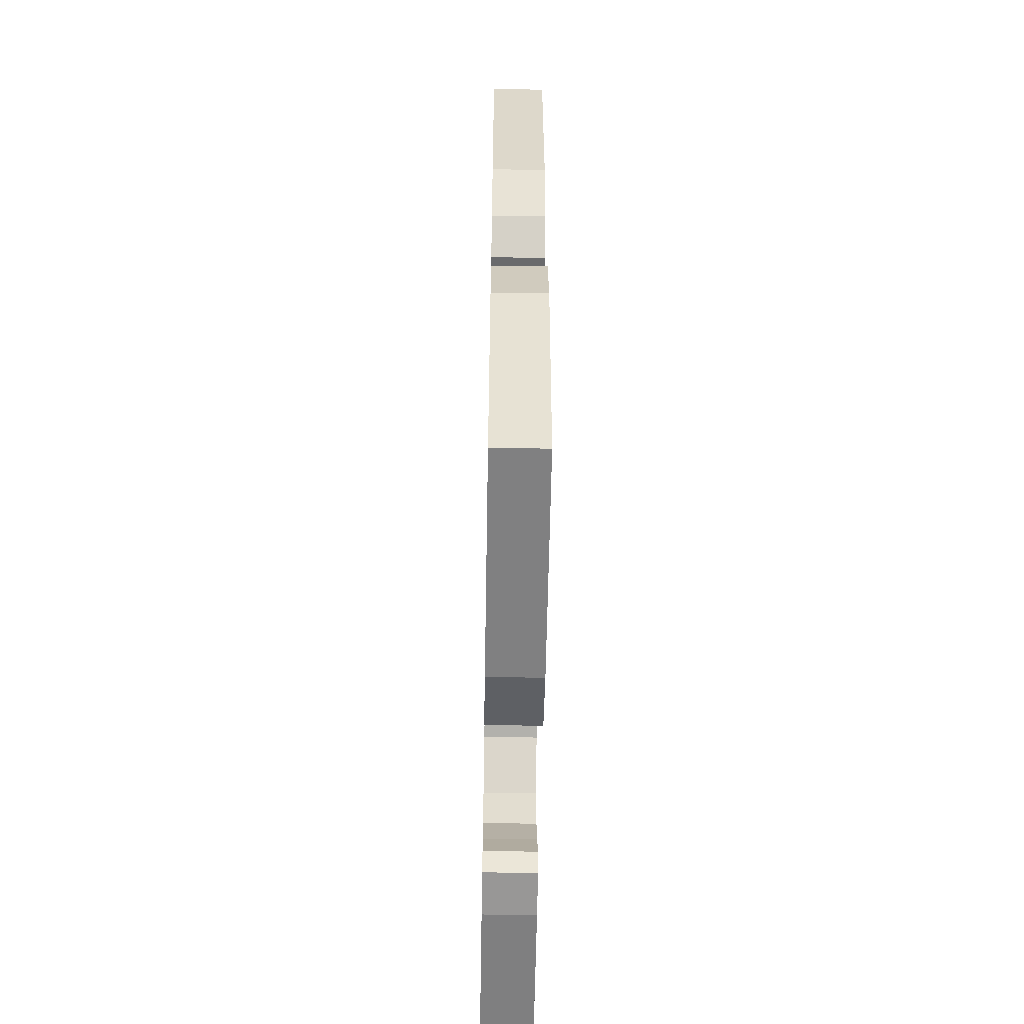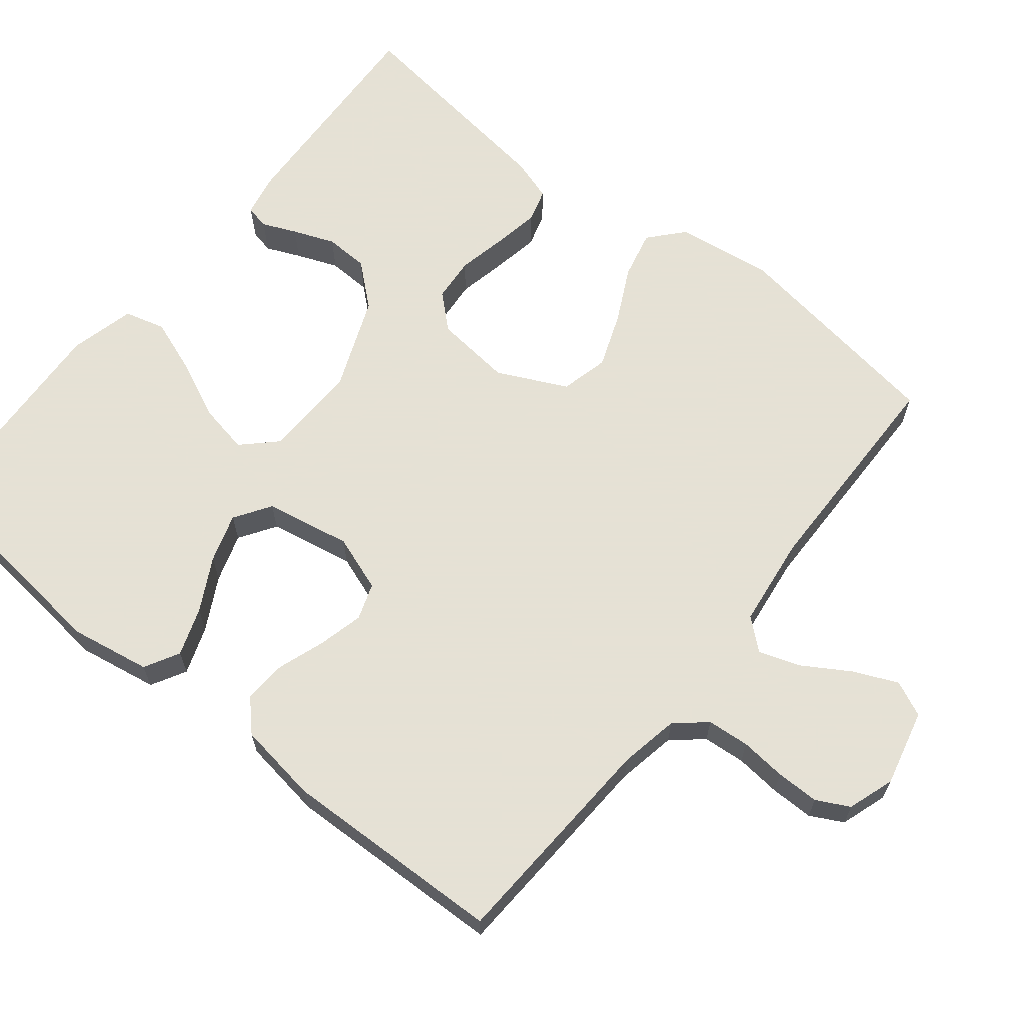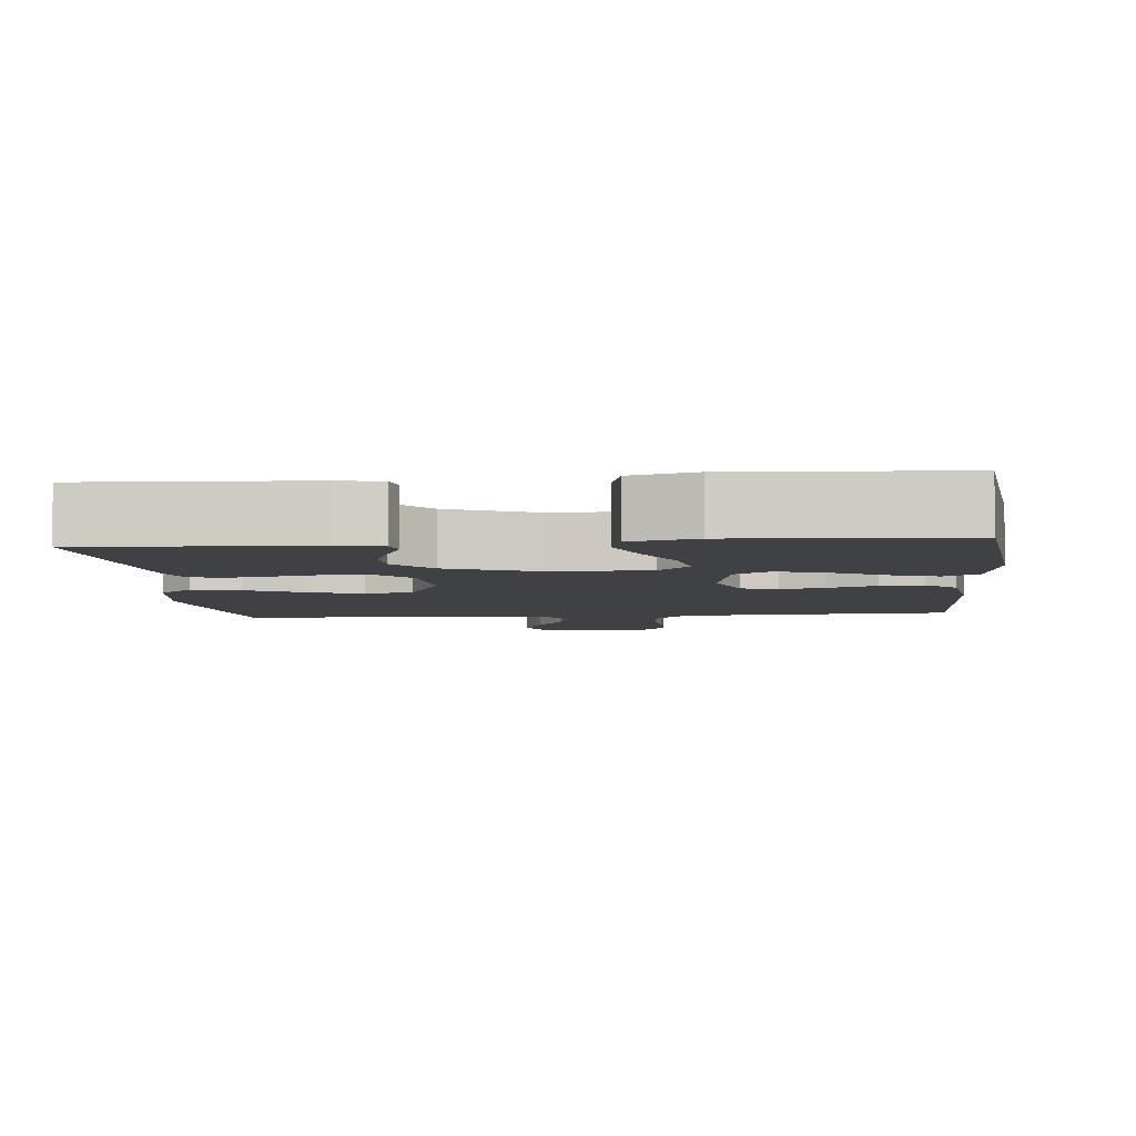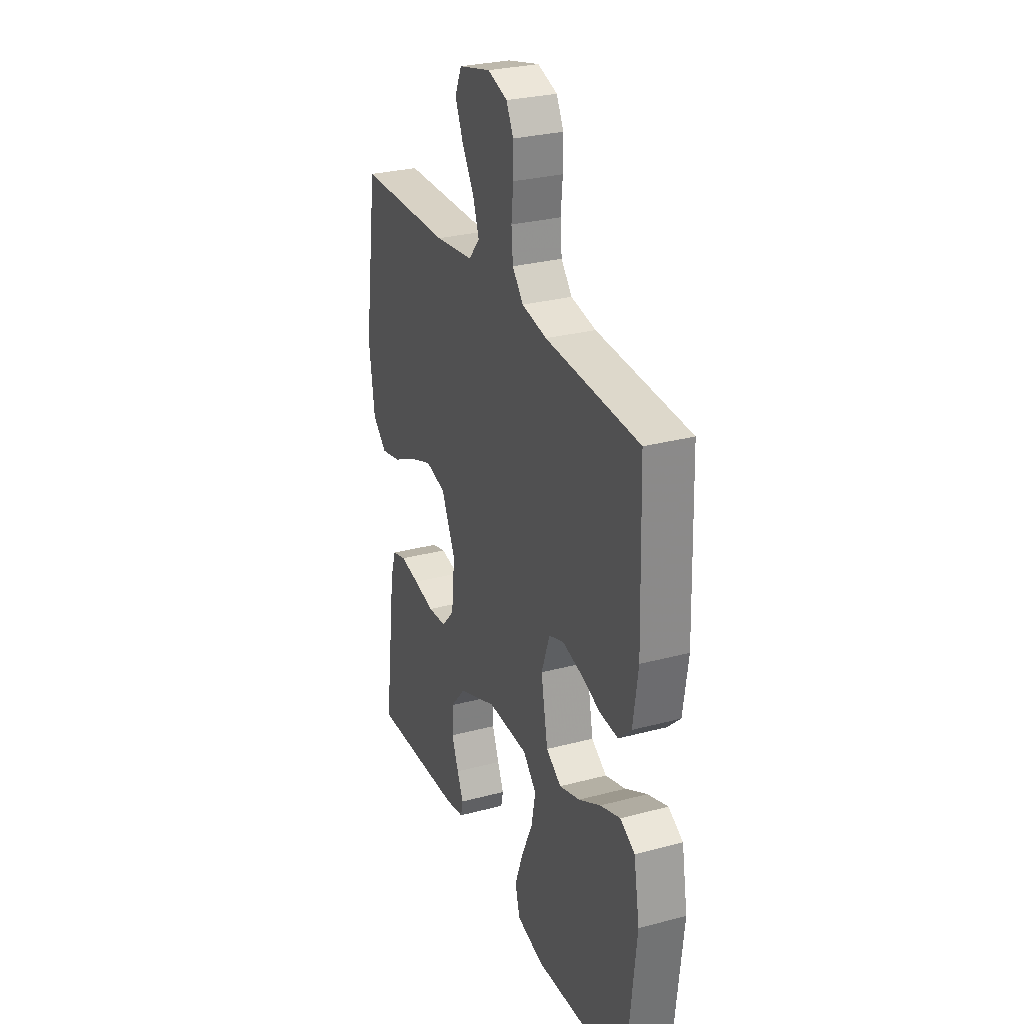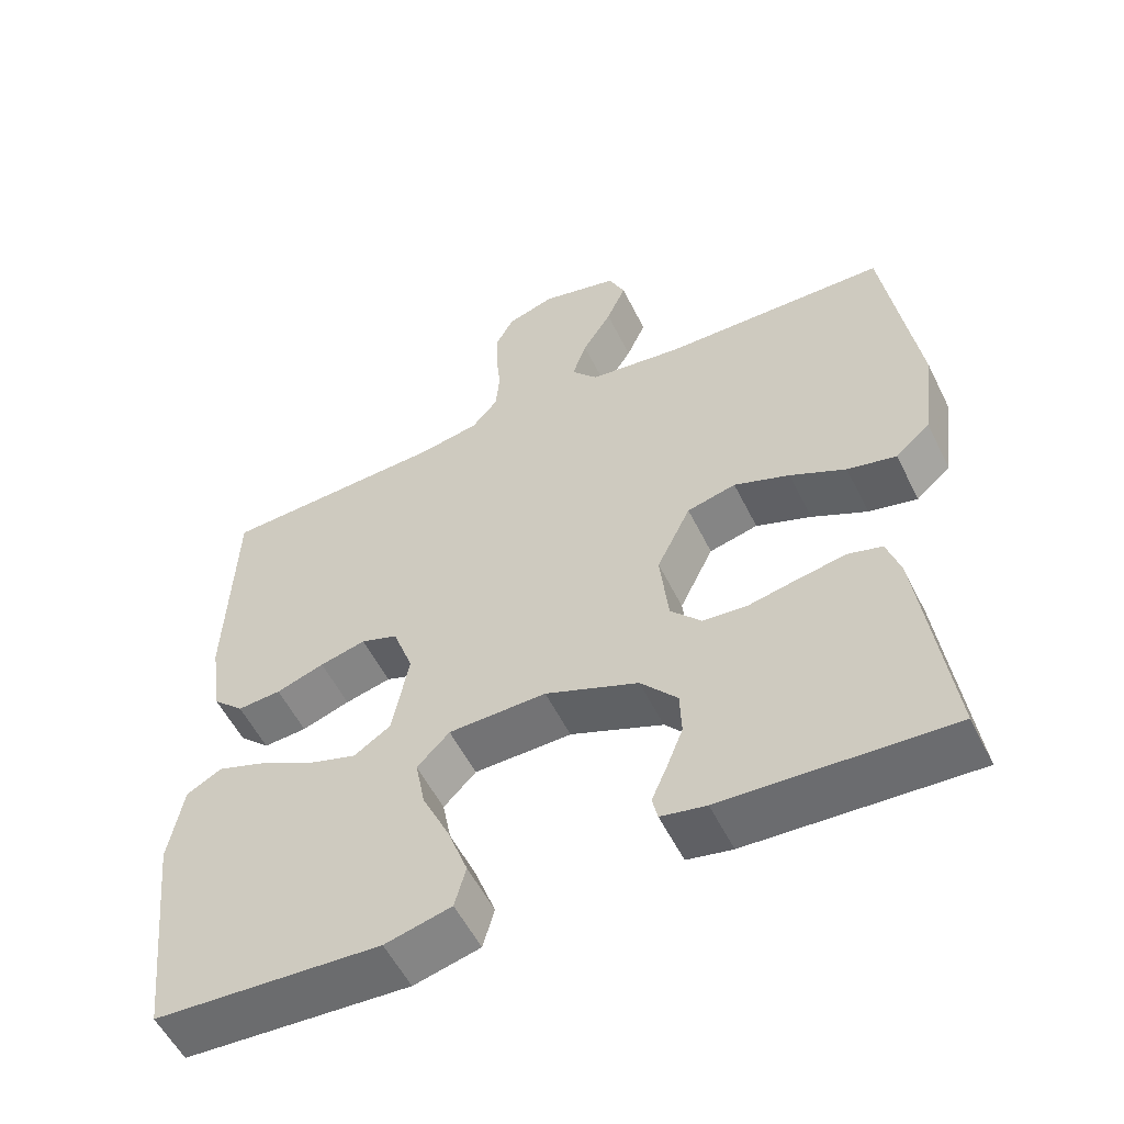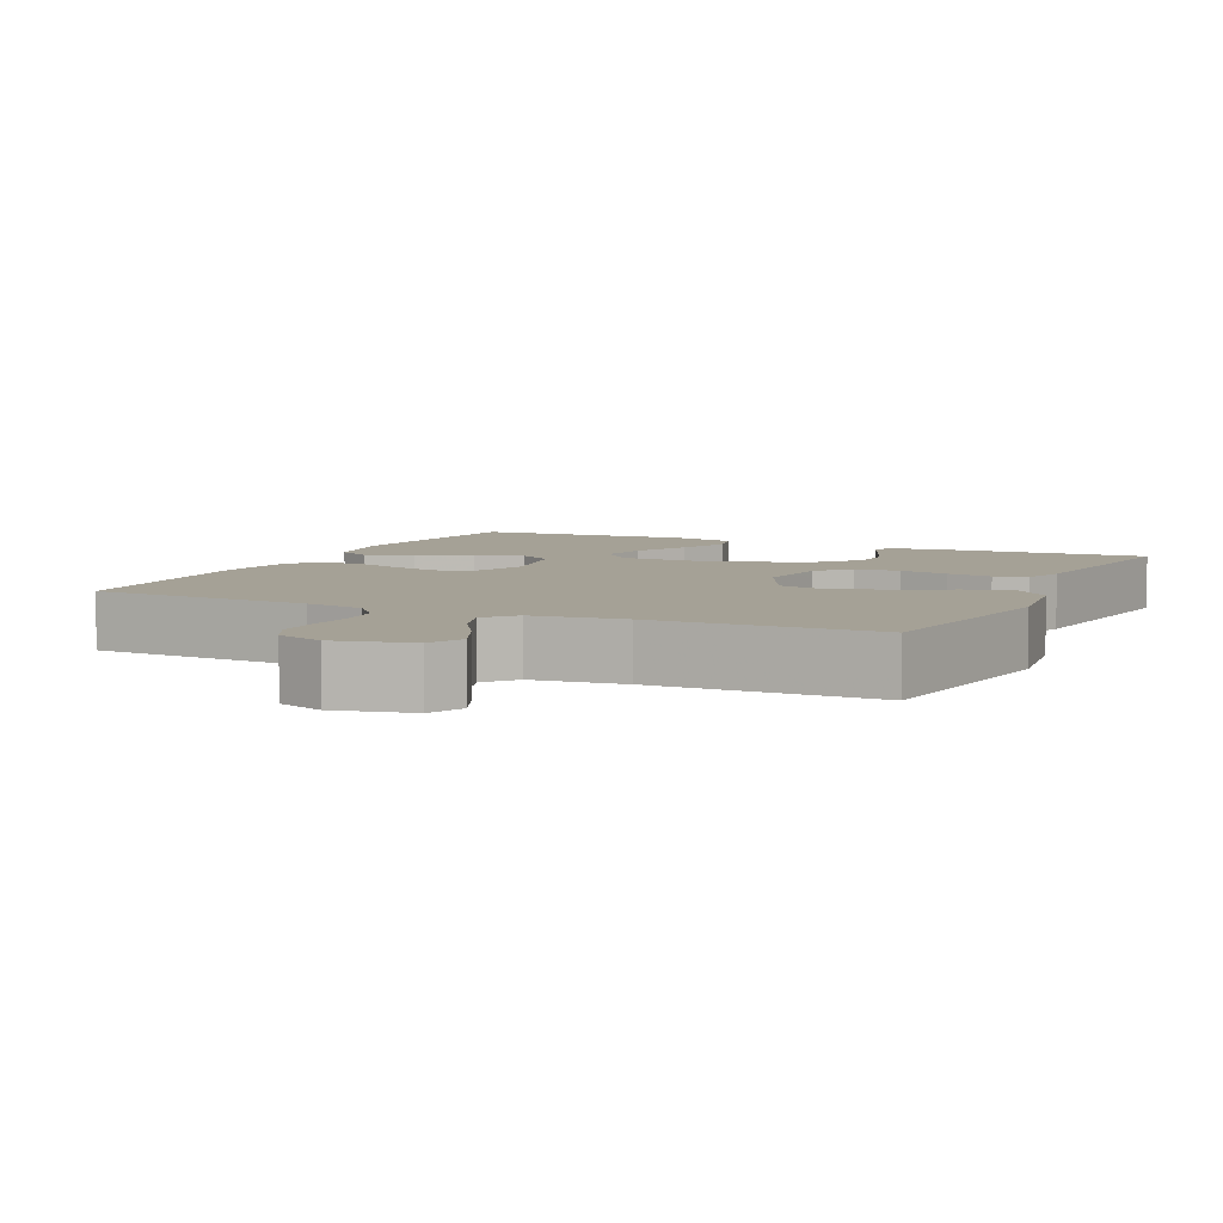
<metadata>
{"format":"obj","ext":"obj","renderer":"f3d","projection":"perspective","resolution":1024,"background":"white","views":[{"elev":-56.9,"azim":-91.0,"up":"+Z"},{"elev":64.9,"azim":-51.2,"up":"+Y"},{"elev":-5.5,"azim":-174.6,"up":"+Y"},{"elev":28.6,"azim":-111.8,"up":"+Z"},{"elev":-55.3,"azim":26.1,"up":"+Z"},{"elev":6.1,"azim":25.3,"up":"+Y"}]}
</metadata>
<code>
v 0.5 0.07 0.5
v 0.544 0.07 0.2
v 0.526 0.07 0.07
v 0.48 0.07 0.029
v 0.415 0.07 0.044
v 0.341 0.07 0.081
v 0.267 0.07 0.109
v 0.202 0.07 0.093
v 0.157 0.07 0
v 0.168 0.07 -0.105
v 0.209 0.07 -0.15
v 0.269 0.07 -0.155
v 0.336 0.07 -0.141
v 0.398 0.07 -0.13
v 0.443 0.07 -0.143
v 0.461 0.07 -0.2
v 0.5 0.07 -0.5
v 0.2 0.07 -0.485
v 0.14 0.07 -0.473
v 0.133 0.07 -0.441
v 0.153 0.07 -0.395
v 0.175 0.07 -0.339
v 0.173 0.07 -0.28
v 0.124 0.07 -0.223
v 0 0.07 -0.173
v -0.13 0.07 -0.176
v -0.173 0.07 -0.22
v -0.16 0.07 -0.288
v -0.124 0.07 -0.366
v -0.097 0.07 -0.44
v -0.112 0.07 -0.495
v -0.2 0.07 -0.517
v -0.5 0.07 -0.5
v -0.533 0.07 -0.2
v -0.514 0.07 -0.092
v -0.467 0.07 -0.066
v -0.402 0.07 -0.089
v -0.331 0.07 -0.127
v -0.265 0.07 -0.148
v -0.216 0.07 -0.116
v -0.194 0.07 0
v -0.221 0.07 0.076
v -0.27 0.07 0.093
v -0.331 0.07 0.078
v -0.395 0.07 0.056
v -0.453 0.07 0.052
v -0.494 0.07 0.091
v -0.51 0.07 0.2
v -0.5 0.07 0.5
v -0.2 0.07 0.515
v -0.12 0.07 0.53
v -0.085 0.07 0.571
v -0.08 0.07 0.628
v -0.086 0.07 0.69
v -0.086 0.07 0.748
v -0.063 0.07 0.792
v 0 0.07 0.813
v 0.103 0.07 0.788
v 0.125 0.07 0.74
v 0.099 0.07 0.681
v 0.06 0.07 0.618
v 0.041 0.07 0.562
v 0.076 0.07 0.521
v 0.2 0.07 0.505
v 0.5 0 0.5
v 0.544 0 0.2
v 0.526 0 0.07
v 0.48 0 0.029
v 0.415 0 0.044
v 0.341 0 0.081
v 0.267 0 0.109
v 0.202 0 0.093
v 0.157 0 0
v 0.168 0 -0.105
v 0.209 0 -0.15
v 0.269 0 -0.155
v 0.336 0 -0.141
v 0.398 0 -0.13
v 0.443 0 -0.143
v 0.461 0 -0.2
v 0.5 0 -0.5
v 0.2 0 -0.485
v 0.14 0 -0.473
v 0.133 0 -0.441
v 0.153 0 -0.395
v 0.175 0 -0.339
v 0.173 0 -0.28
v 0.124 0 -0.223
v 0 0 -0.173
v -0.13 0 -0.176
v -0.173 0 -0.22
v -0.16 0 -0.288
v -0.124 0 -0.366
v -0.097 0 -0.44
v -0.112 0 -0.495
v -0.2 0 -0.517
v -0.5 0 -0.5
v -0.533 0 -0.2
v -0.514 0 -0.092
v -0.467 0 -0.066
v -0.402 0 -0.089
v -0.331 0 -0.127
v -0.265 0 -0.148
v -0.216 0 -0.116
v -0.194 0 0
v -0.221 0 0.076
v -0.27 0 0.093
v -0.331 0 0.078
v -0.395 0 0.056
v -0.453 0 0.052
v -0.494 0 0.091
v -0.51 0 0.2
v -0.5 0 0.5
v -0.2 0 0.515
v -0.12 0 0.53
v -0.085 0 0.571
v -0.08 0 0.628
v -0.086 0 0.69
v -0.086 0 0.748
v -0.063 0 0.792
v 0 0 0.813
v 0.103 0 0.788
v 0.125 0 0.74
v 0.099 0 0.681
v 0.06 0 0.618
v 0.041 0 0.562
v 0.076 0 0.521
v 0.2 0 0.505
f 58 59 60 61
f 58 61 62
f 57 58 62
f 56 57 62
f 53 54 55 56
f 52 53 56 62
f 51 52 62 63
f 47 48 49 50
f 44 45 46 47
f 43 44 47 50
f 42 43 50 51
f 35 36 37 38
f 35 38 39
f 34 35 39
f 33 34 39
f 32 33 39 40
f 28 29 30 31
f 28 31 32 40
f 18 19 20 21
f 18 21 22
f 17 18 22 23
f 12 13 14 15
f 12 15 16 17
f 3 4 5 6
f 3 6 7
f 64 1 2 3
f 64 3 7
f 63 64 7 8
f 41 42 51 63
f 41 63 8 9
f 40 41 9 10
f 27 28 40
f 26 27 40
f 25 26 40 10
f 24 25 10 11
f 17 23 24
f 11 12 17 24
f 125 124 123 122
f 126 125 122
f 126 122 121
f 126 121 120
f 120 119 118 117
f 126 120 117 116
f 127 126 116 115
f 114 113 112 111
f 111 110 109 108
f 114 111 108 107
f 115 114 107 106
f 102 101 100 99
f 103 102 99
f 103 99 98
f 103 98 97
f 104 103 97 96
f 95 94 93 92
f 104 96 95 92
f 85 84 83 82
f 86 85 82
f 87 86 82 81
f 79 78 77 76
f 81 80 79 76
f 70 69 68 67
f 71 70 67
f 67 66 65 128
f 71 67 128
f 72 71 128 127
f 127 115 106 105
f 73 72 127 105
f 74 73 105 104
f 104 92 91
f 104 91 90
f 74 104 90 89
f 75 74 89 88
f 88 87 81
f 88 81 76 75
f 1 65 66 2
f 2 66 67 3
f 3 67 68 4
f 4 68 69 5
f 5 69 70 6
f 6 70 71 7
f 7 71 72 8
f 8 72 73 9
f 9 73 74 10
f 10 74 75 11
f 11 75 76 12
f 12 76 77 13
f 13 77 78 14
f 14 78 79 15
f 15 79 80 16
f 16 80 81 17
f 17 81 82 18
f 18 82 83 19
f 19 83 84 20
f 20 84 85 21
f 21 85 86 22
f 22 86 87 23
f 23 87 88 24
f 24 88 89 25
f 25 89 90 26
f 26 90 91 27
f 27 91 92 28
f 28 92 93 29
f 29 93 94 30
f 30 94 95 31
f 31 95 96 32
f 32 96 97 33
f 33 97 98 34
f 34 98 99 35
f 35 99 100 36
f 36 100 101 37
f 37 101 102 38
f 38 102 103 39
f 39 103 104 40
f 40 104 105 41
f 41 105 106 42
f 42 106 107 43
f 43 107 108 44
f 44 108 109 45
f 45 109 110 46
f 46 110 111 47
f 47 111 112 48
f 48 112 113 49
f 49 113 114 50
f 50 114 115 51
f 51 115 116 52
f 52 116 117 53
f 53 117 118 54
f 54 118 119 55
f 55 119 120 56
f 56 120 121 57
f 57 121 122 58
f 58 122 123 59
f 59 123 124 60
f 60 124 125 61
f 61 125 126 62
f 62 126 127 63
f 63 127 128 64
f 64 128 65 1

</code>
